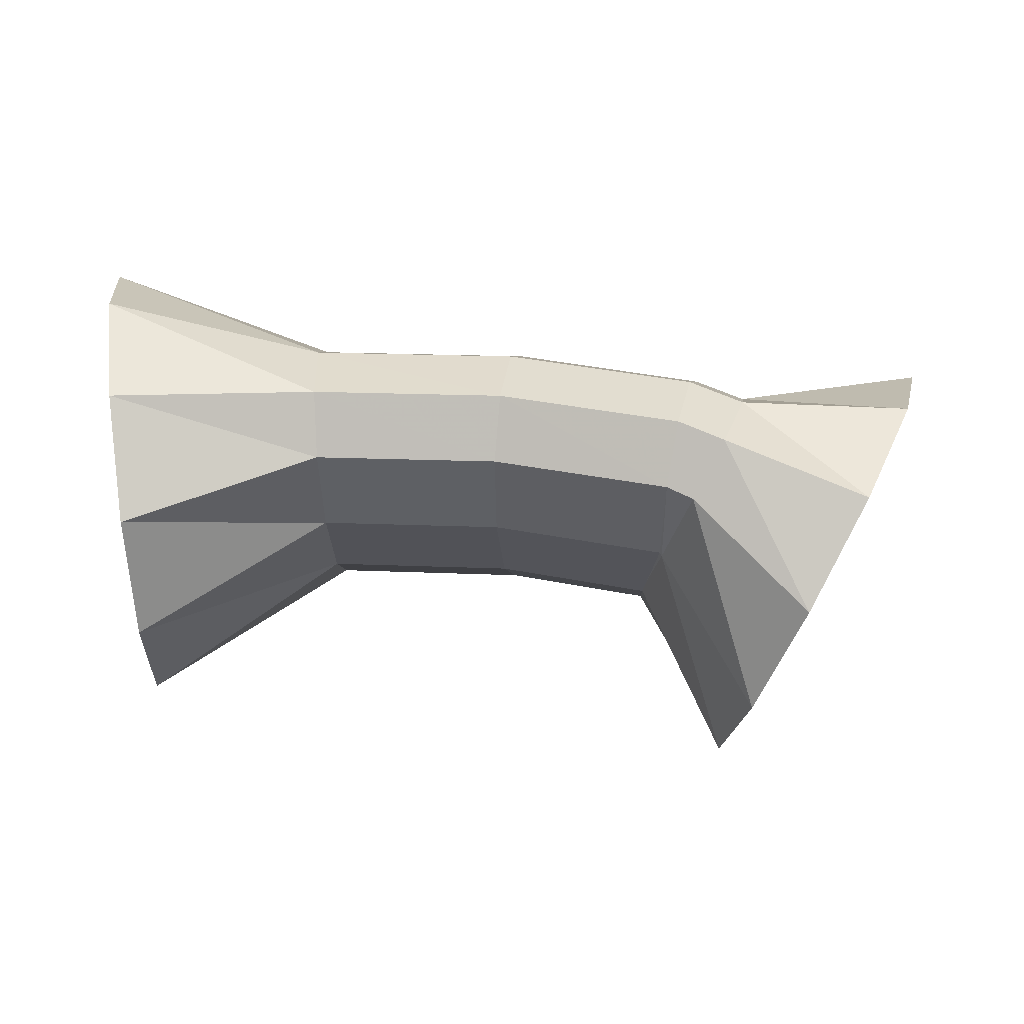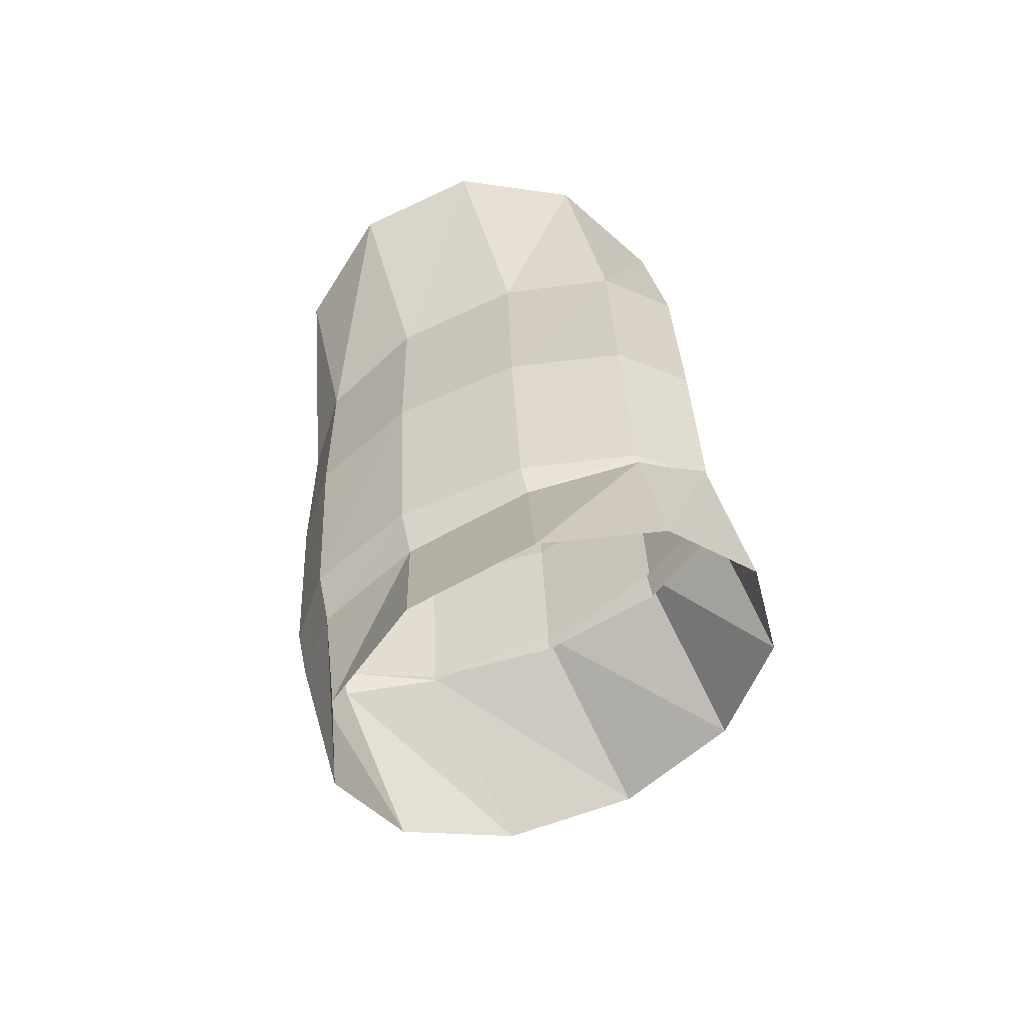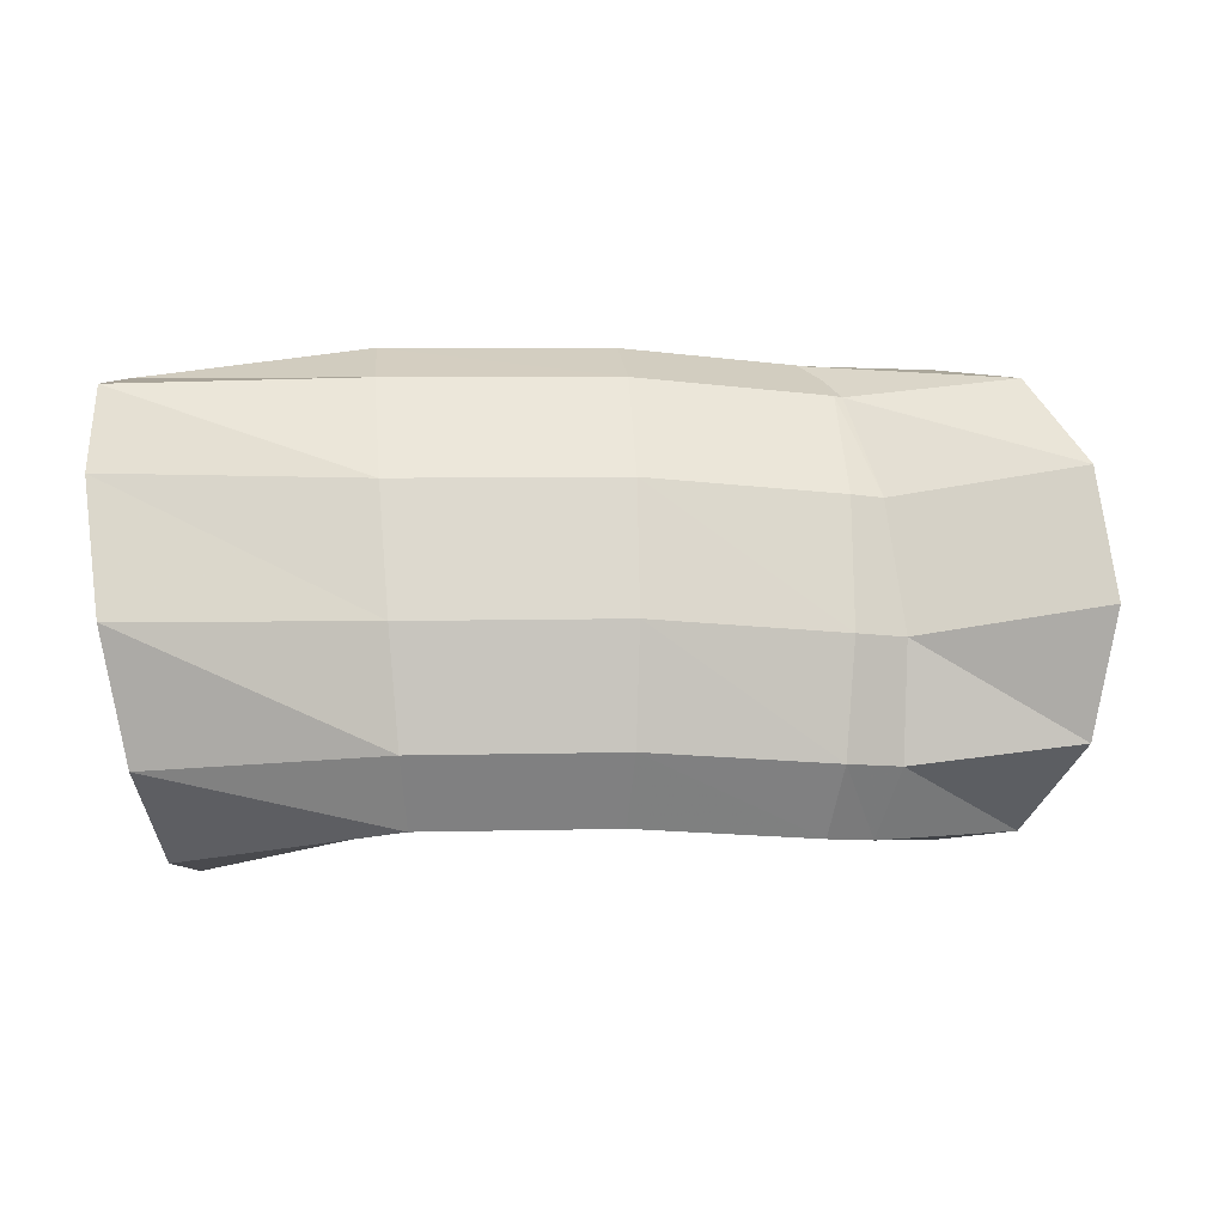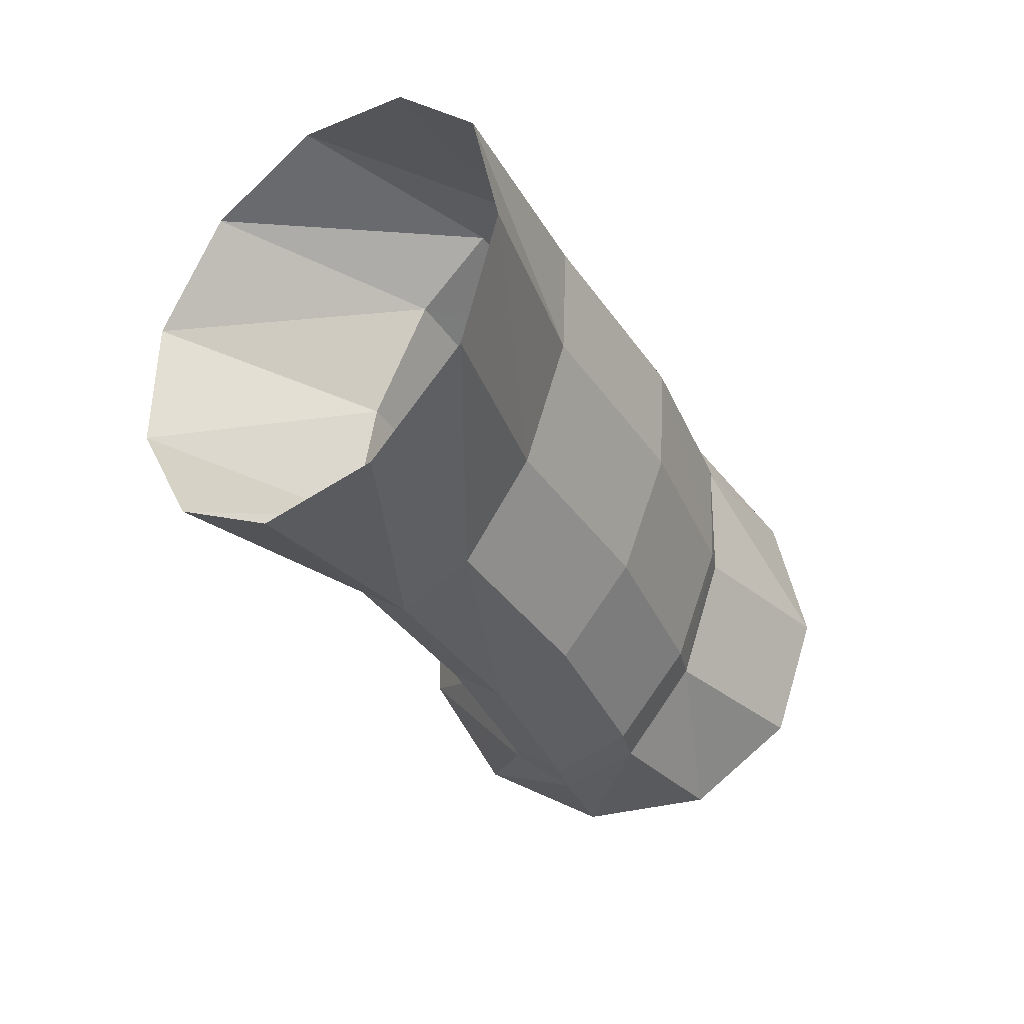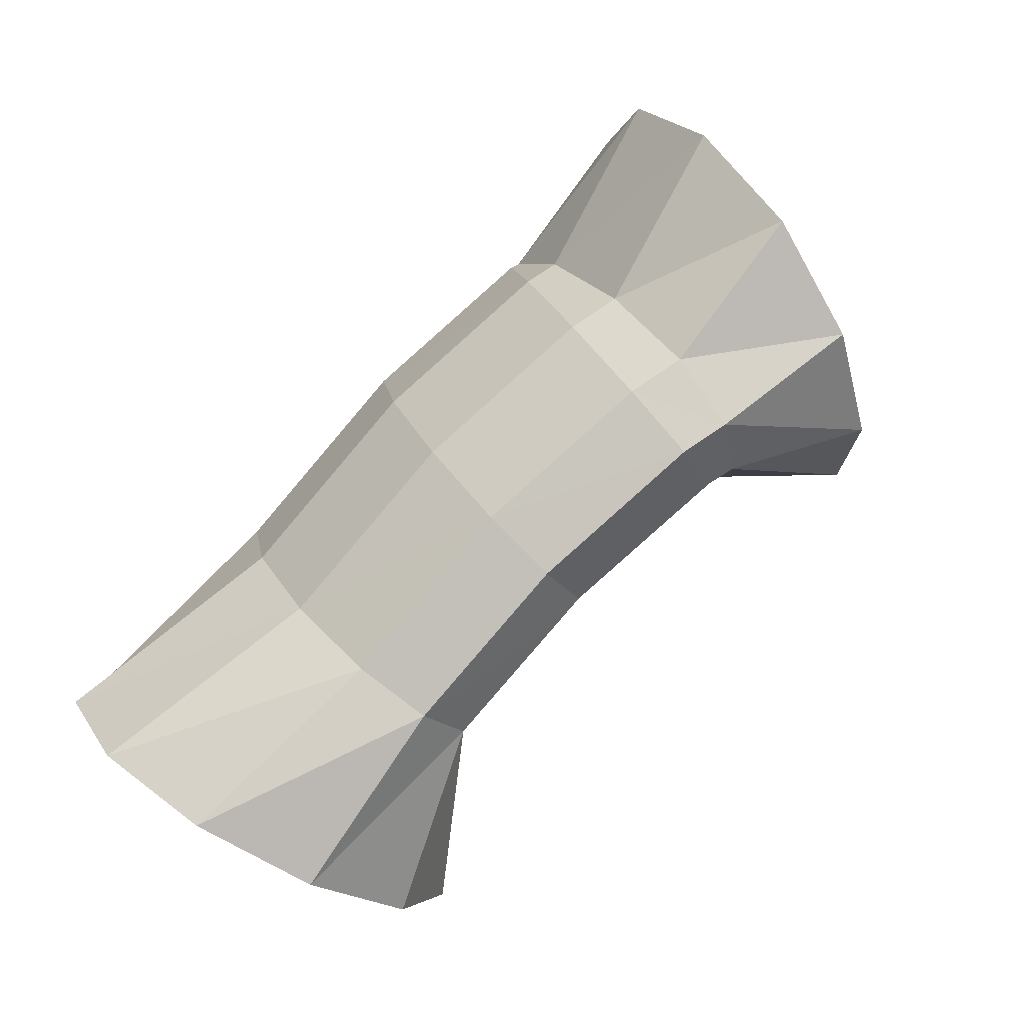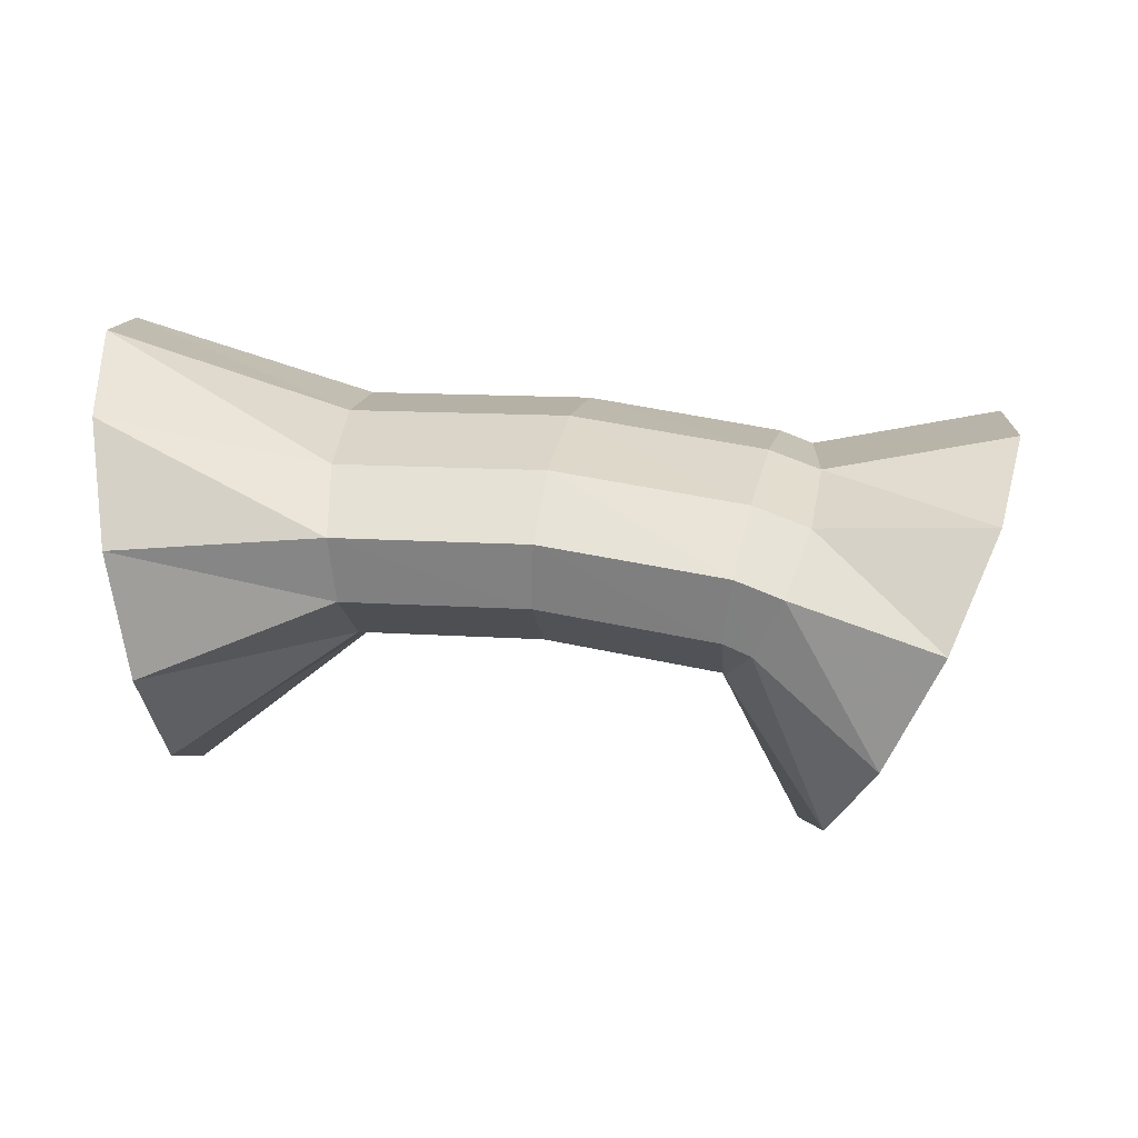
<metadata>
{"format":"obj","ext":"obj","renderer":"f3d","projection":"perspective","resolution":1024,"background":"white","views":[{"elev":-37.7,"azim":8.3,"up":"+Z"},{"elev":23.0,"azim":95.0,"up":"+Z"},{"elev":48.3,"azim":2.2,"up":"+Z"},{"elev":-41.9,"azim":-57.1,"up":"+Y"},{"elev":-74.3,"azim":53.0,"up":"+Y"},{"elev":-12.5,"azim":13.4,"up":"+Z"}]}
</metadata>
<code>
g tube1
v 160.8 176.9 135.7
v 161.6 174.3 135.1
v 163 172 135.9
v 164.5 170.8 138
v 165.7 171 140.6
v 166.1 172.6 142.8
v 165.6 175.1 144.1
v 164.4 177.6 144
v 162.9 179.5 142.5
v 161.5 180 140.1
v 160.7 179 137.5
v 160.8 176.9 135.7
v 159.3 174.9 139
v 159.9 172.4 138.1
v 160.8 170.5 138.1
v 161.6 169.7 139
v 162 170.3 140.6
v 162 172.1 142.3
v 161.6 174.6 143.5
v 160.8 176.9 144
v 159.9 178.4 143.5
v 159.3 178.4 142.2
v 159 177.1 140.5
v 159.3 174.9 139
v 159.7 175 138.9
v 159.9 172.4 138.1
v 160.2 170.3 138.3
v 160.6 169.4 139.4
v 160.9 170 141
v 161 171.8 142.7
v 160.9 174.4 143.8
v 160.6 176.9 144.1
v 160.2 178.4 143.4
v 159.9 178.6 142
v 159.7 177.3 140.3
v 159.7 175 138.9
v 156 174.5 139.7
v 156.2 171.9 138.9
v 156.5 169.8 139.1
v 156.8 168.9 140.2
v 156.9 169.4 141.9
v 156.9 171.3 143.5
v 156.8 173.9 144.7
v 156.5 176.3 145
v 156.2 177.9 144.3
v 156 178.1 142.9
v 155.9 176.8 141.1
v 156 174.5 139.7
v 152 174.1 139.9
v 152.3 171.5 139.2
v 152.6 169.4 139.4
v 152.7 168.5 140.5
v 152.5 169 142.1
v 152.3 170.8 143.8
v 151.9 173.3 145
v 151.6 175.8 145.3
v 151.4 177.4 144.6
v 151.5 177.6 143.1
v 151.7 176.4 141.4
v 152 174.1 139.9
v 147.7 174.5 137.1
v 148.1 171.8 136.7
v 148.3 169.2 137.9
v 148.2 167.7 140.3
v 147.9 167.7 143.1
v 147.4 169.2 145.4
v 146.9 171.7 146.6
v 146.6 174.5 146.2
v 146.5 176.6 144.3
v 146.8 177.4 141.6
v 147.2 176.6 138.9
v 147.7 174.5 137.1
f 1 2 14
f 14 13 1
f 2 3 15
f 15 14 2
f 3 4 16
f 16 15 3
f 4 5 17
f 17 16 4
f 5 6 18
f 18 17 5
f 6 7 19
f 19 18 6
f 7 8 20
f 20 19 7
f 8 9 21
f 21 20 8
f 9 10 22
f 22 21 9
f 10 11 23
f 23 22 10
f 11 12 24
f 24 23 11
f 13 14 26
f 26 25 13
f 14 15 27
f 27 26 14
f 15 16 28
f 28 27 15
f 16 17 29
f 29 28 16
f 17 18 30
f 30 29 17
f 18 19 31
f 31 30 18
f 19 20 32
f 32 31 19
f 20 21 33
f 33 32 20
f 21 22 34
f 34 33 21
f 22 23 35
f 35 34 22
f 23 24 36
f 36 35 23
f 25 26 38
f 38 37 25
f 26 27 39
f 39 38 26
f 27 28 40
f 40 39 27
f 28 29 41
f 41 40 28
f 29 30 42
f 42 41 29
f 30 31 43
f 43 42 30
f 31 32 44
f 44 43 31
f 32 33 45
f 45 44 32
f 33 34 46
f 46 45 33
f 34 35 47
f 47 46 34
f 35 36 48
f 48 47 35
f 37 38 50
f 50 49 37
f 38 39 51
f 51 50 38
f 39 40 52
f 52 51 39
f 40 41 53
f 53 52 40
f 41 42 54
f 54 53 41
f 42 43 55
f 55 54 42
f 43 44 56
f 56 55 43
f 44 45 57
f 57 56 44
f 45 46 58
f 58 57 45
f 46 47 59
f 59 58 46
f 47 48 60
f 60 59 47
f 49 50 62
f 62 61 49
f 50 51 63
f 63 62 50
f 51 52 64
f 64 63 51
f 52 53 65
f 65 64 52
f 53 54 66
f 66 65 53
f 54 55 67
f 67 66 54
f 55 56 68
f 68 67 55
f 56 57 69
f 69 68 56
f 57 58 70
f 70 69 57
f 58 59 71
f 71 70 58
f 59 60 72
f 72 71 59

</code>
